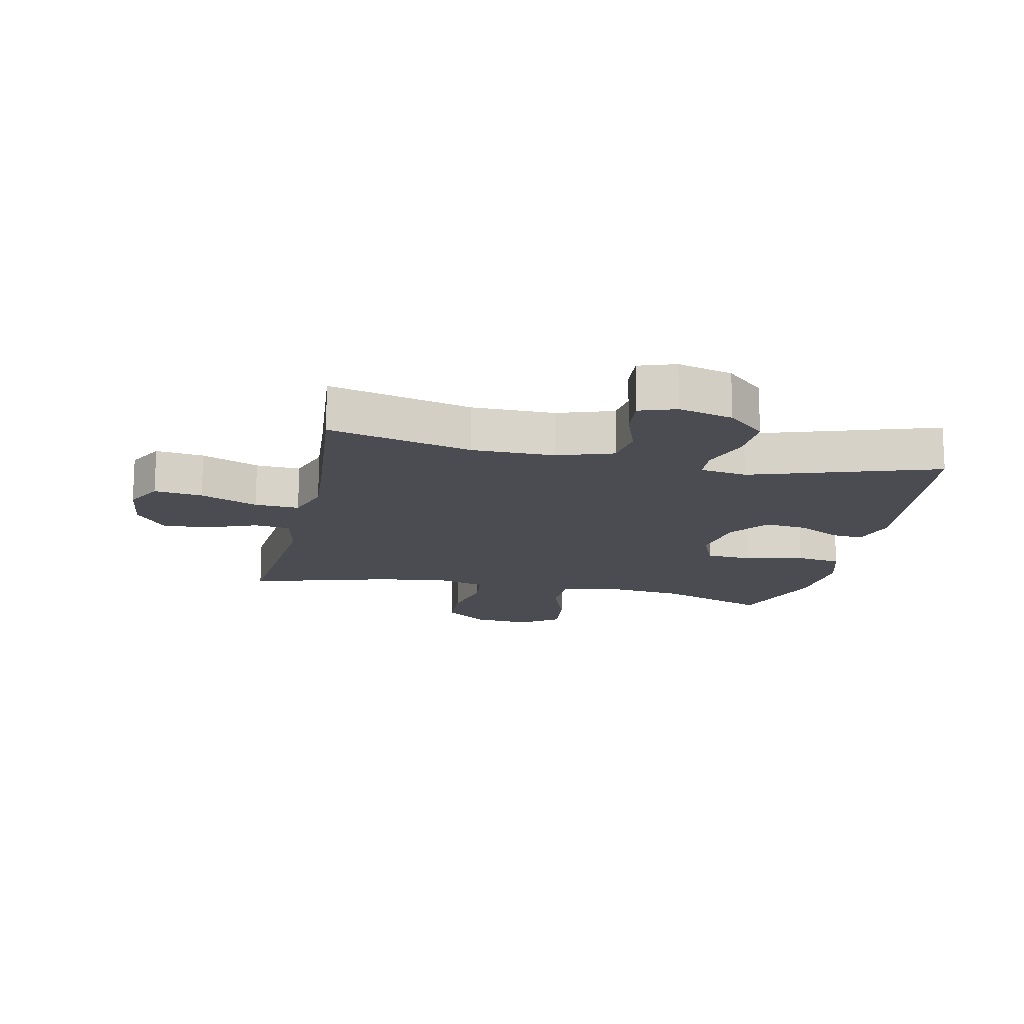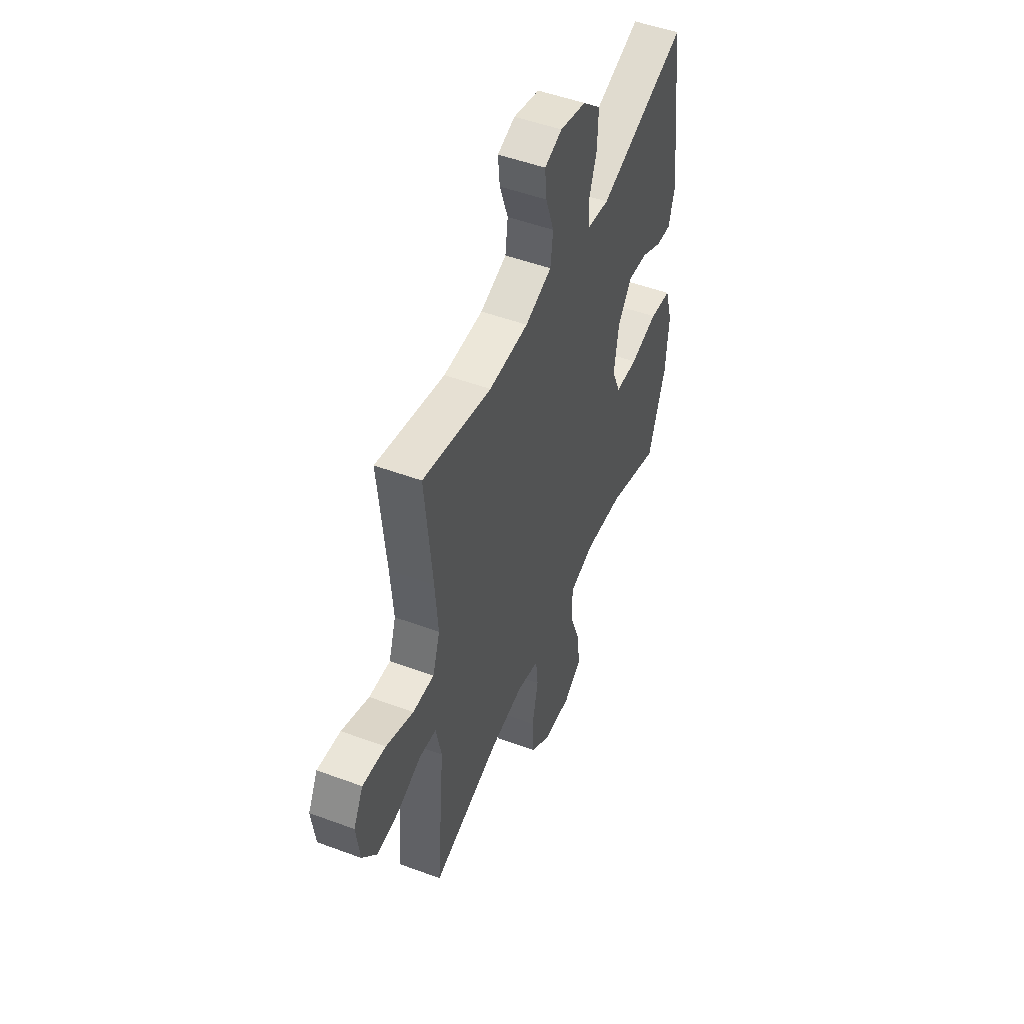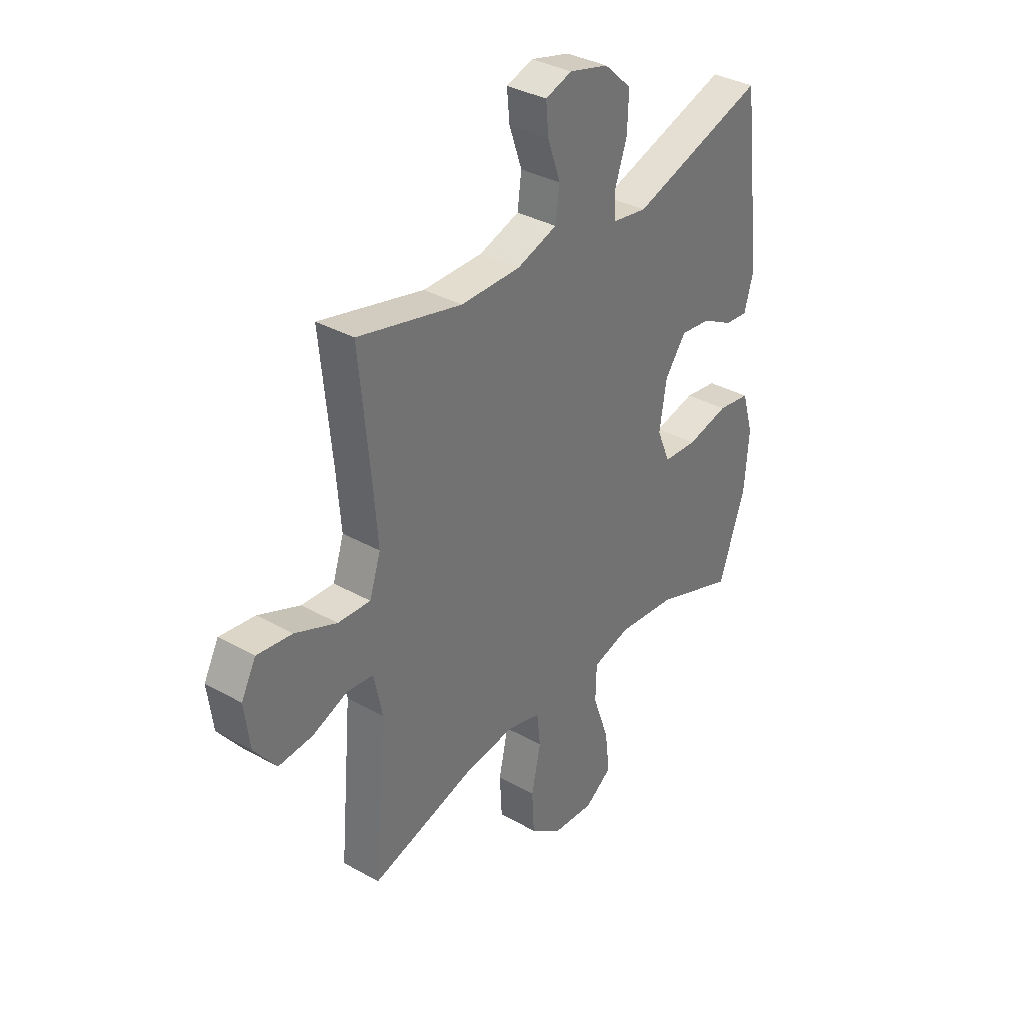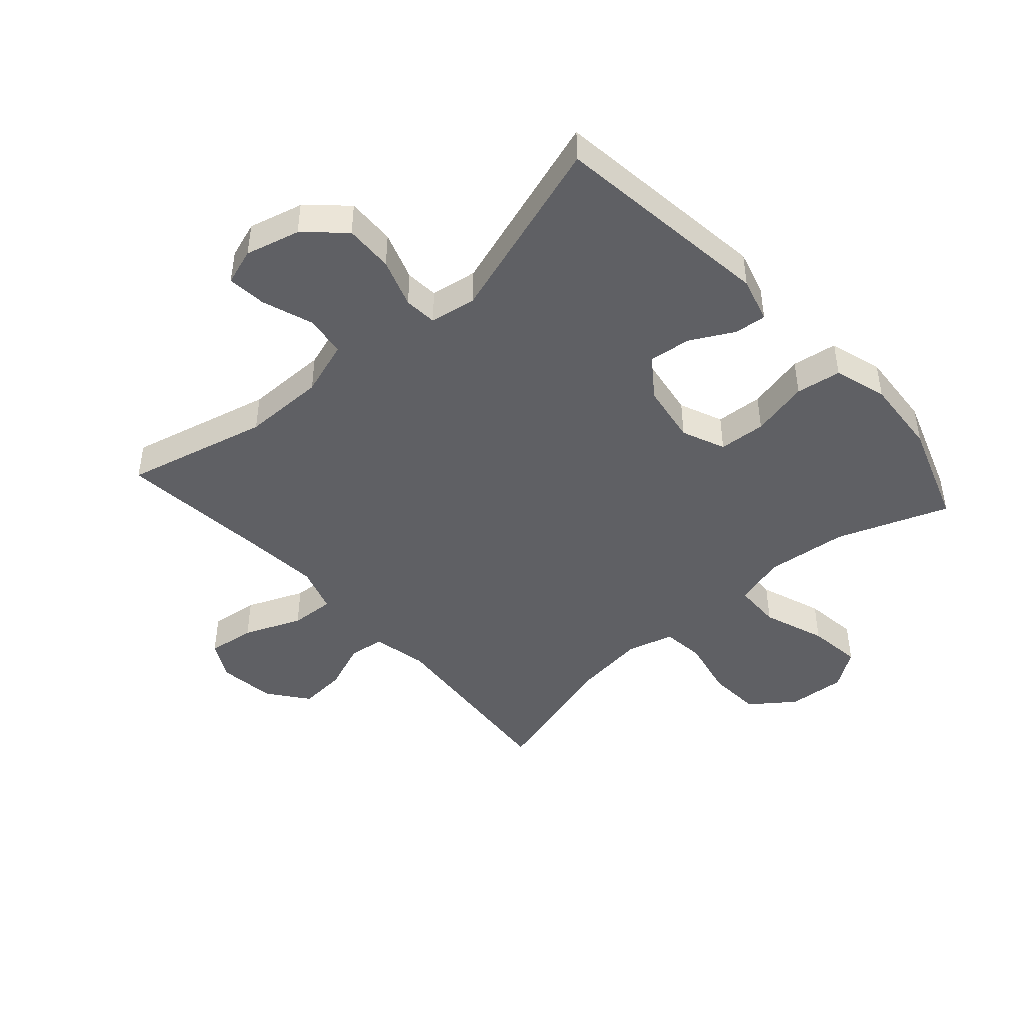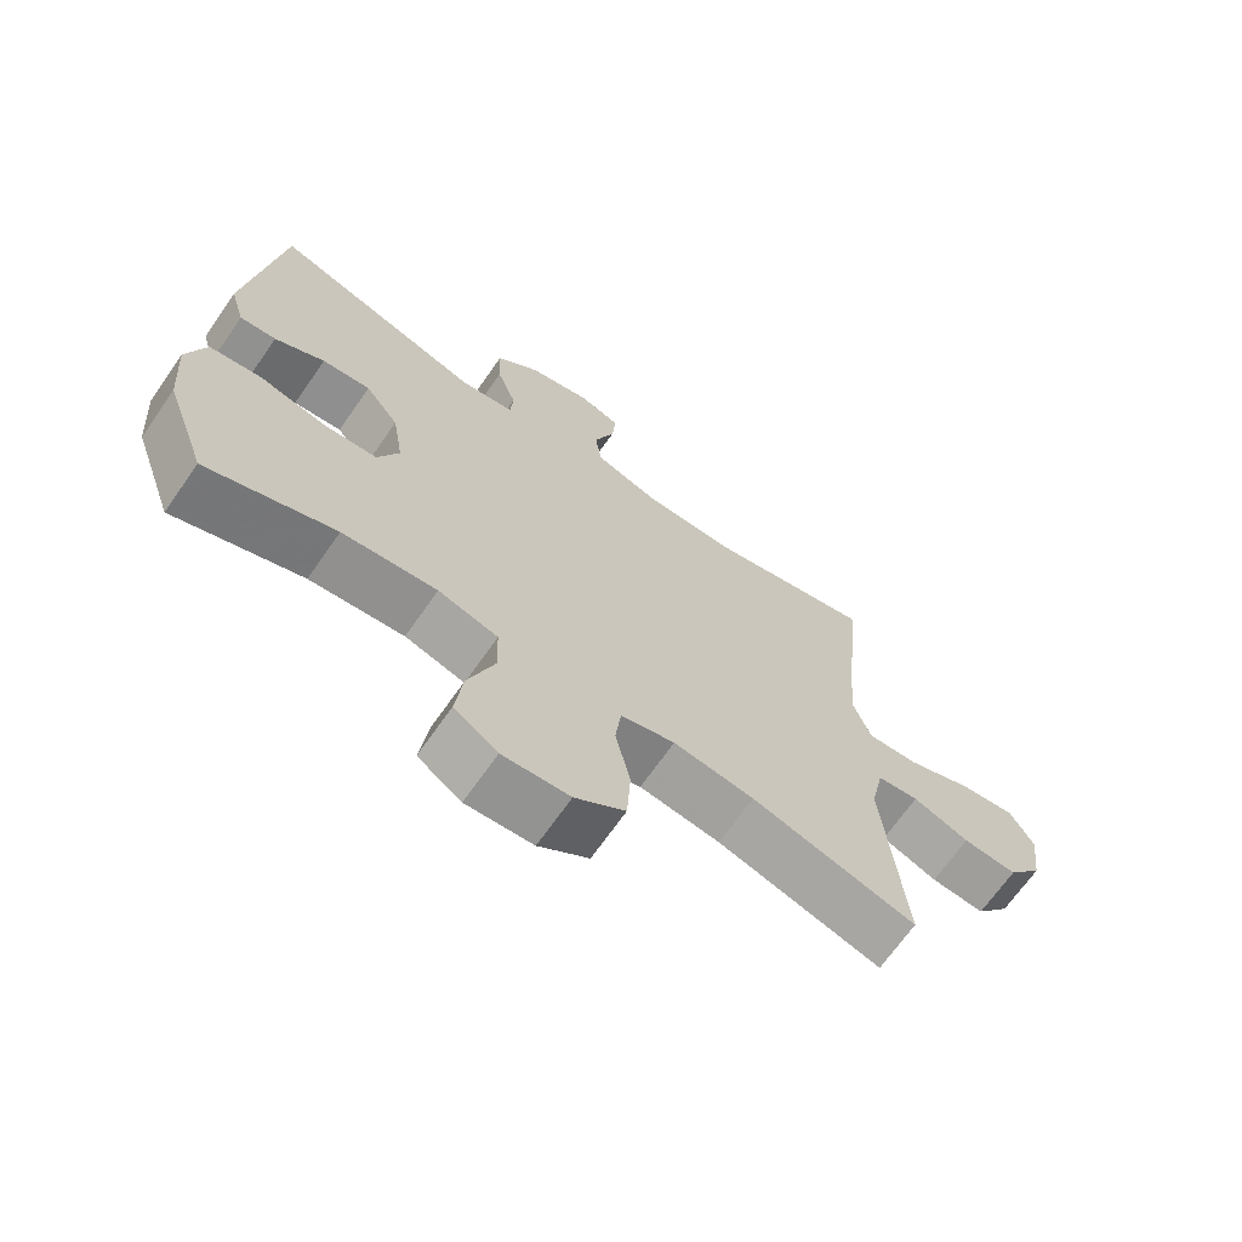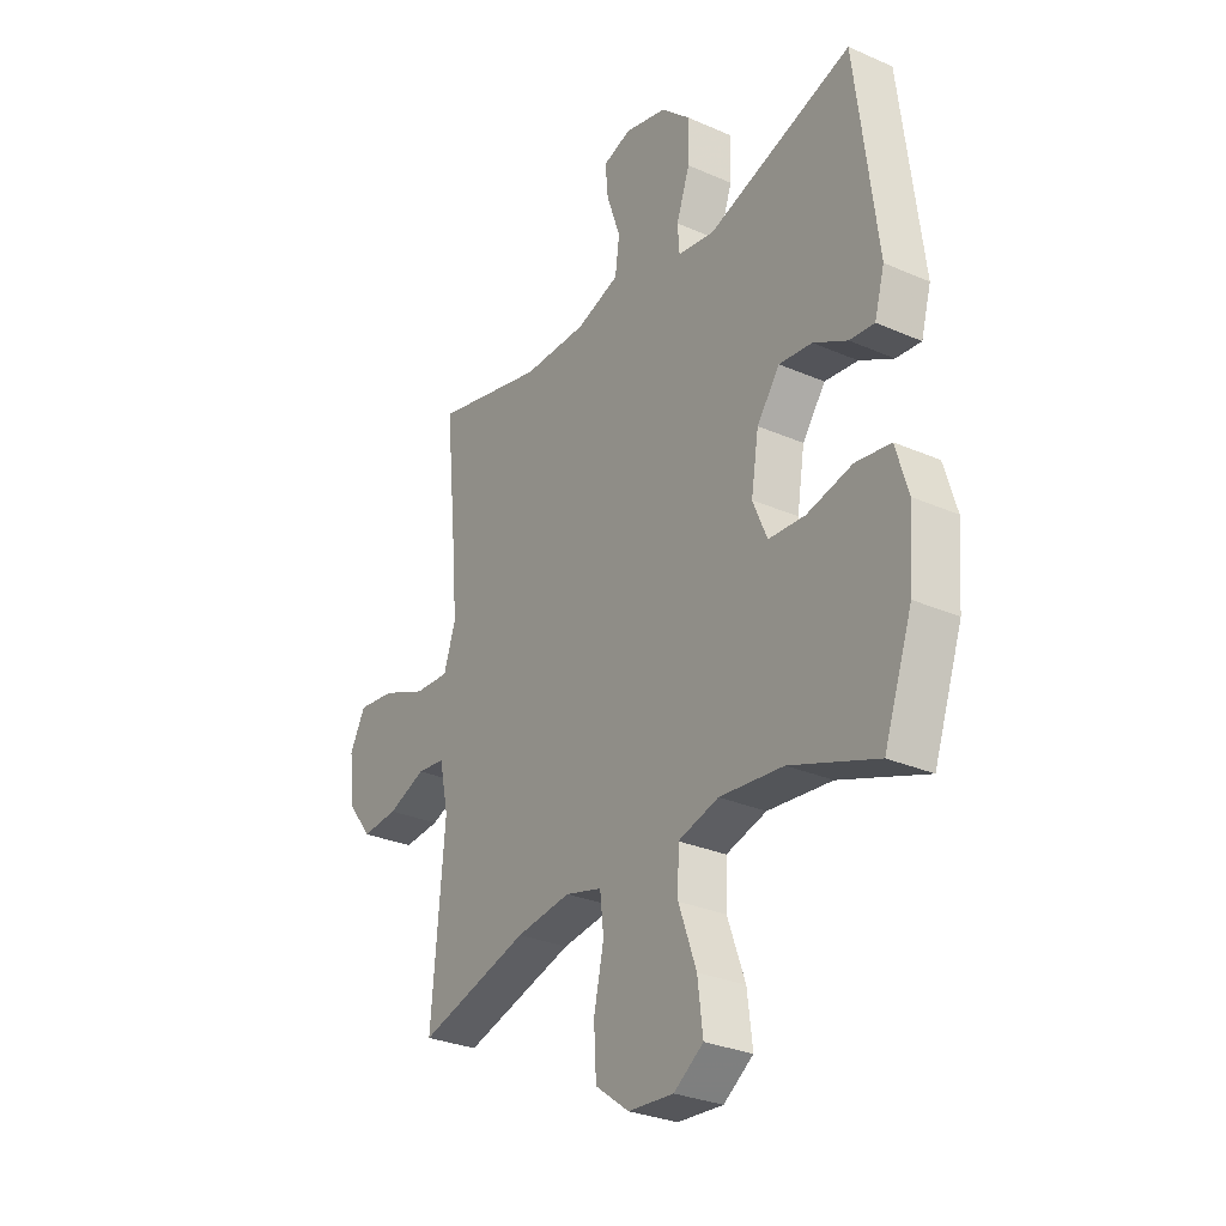
<metadata>
{"format":"obj","ext":"obj","renderer":"f3d","projection":"perspective","resolution":1024,"background":"white","views":[{"elev":-15.4,"azim":-12.1,"up":"+Y"},{"elev":50.1,"azim":-67.8,"up":"+Z"},{"elev":34.8,"azim":-53.1,"up":"+Z"},{"elev":-45.1,"azim":41.7,"up":"+Y"},{"elev":-68.8,"azim":145.0,"up":"+Z"},{"elev":-29.4,"azim":57.1,"up":"+Z"}]}
</metadata>
<code>
v 0.5 0.07 0.5
v 0.545 0.07 0.137
v 0.524 0.07 0.063
v 0.472 0.07 0.068
v 0.401 0.07 0.106
v 0.332 0.07 0.114
v 0.284 0.07 0.049
v 0.268 0.07 -0.05
v 0.298 0.07 -0.121
v 0.375 0.07 -0.126
v 0.47 0.07 -0.104
v 0.544 0.07 -0.115
v 0.57 0.07 -0.202
v 0.56 0.07 -0.33
v 0.5 0.07 -0.5
v 0.318 0.07 -0.433
v 0.184 0.07 -0.419
v 0.099 0.07 -0.443
v 0.097 0.07 -0.521
v 0.134 0.07 -0.624
v 0.145 0.07 -0.713
v 0.083 0.07 -0.756
v -0.012 0.07 -0.749
v -0.083 0.07 -0.696
v -0.088 0.07 -0.607
v -0.067 0.07 -0.51
v -0.075 0.07 -0.44
v -0.152 0.07 -0.419
v -0.267 0.07 -0.434
v -0.5 0.07 -0.5
v -0.472 0.07 -0.179
v -0.491 0.07 -0.088
v -0.55 0.07 -0.081
v -0.63 0.07 -0.112
v -0.707 0.07 -0.118
v -0.757 0.07 -0.053
v -0.769 0.07 0.041
v -0.736 0.07 0.103
v -0.657 0.07 0.093
v -0.563 0.07 0.054
v -0.49 0.07 0.05
v -0.465 0.07 0.126
v -0.475 0.07 0.248
v -0.5 0.07 0.5
v -0.265 0.07 0.443
v -0.13 0.07 0.443
v -0.039 0.07 0.473
v -0.03 0.07 0.541
v -0.059 0.07 0.624
v -0.065 0.07 0.688
v -0.005 0.07 0.708
v 0.084 0.07 0.685
v 0.146 0.07 0.628
v 0.143 0.07 0.548
v 0.115 0.07 0.468
v 0.119 0.07 0.414
v 0.196 0.07 0.402
v 0.5 0 0.5
v 0.545 0 0.137
v 0.524 0 0.063
v 0.472 0 0.068
v 0.401 0 0.106
v 0.332 0 0.114
v 0.284 0 0.049
v 0.268 0 -0.05
v 0.298 0 -0.121
v 0.375 0 -0.126
v 0.47 0 -0.104
v 0.544 0 -0.115
v 0.57 0 -0.202
v 0.56 0 -0.33
v 0.5 0 -0.5
v 0.318 0 -0.433
v 0.184 0 -0.419
v 0.099 0 -0.443
v 0.097 0 -0.521
v 0.134 0 -0.624
v 0.145 0 -0.713
v 0.083 0 -0.756
v -0.012 0 -0.749
v -0.083 0 -0.696
v -0.088 0 -0.607
v -0.067 0 -0.51
v -0.075 0 -0.44
v -0.152 0 -0.419
v -0.267 0 -0.434
v -0.5 0 -0.5
v -0.472 0 -0.179
v -0.491 0 -0.088
v -0.55 0 -0.081
v -0.63 0 -0.112
v -0.707 0 -0.118
v -0.757 0 -0.053
v -0.769 0 0.041
v -0.736 0 0.103
v -0.657 0 0.093
v -0.563 0 0.054
v -0.49 0 0.05
v -0.465 0 0.126
v -0.475 0 0.248
v -0.5 0 0.5
v -0.265 0 0.443
v -0.13 0 0.443
v -0.039 0 0.473
v -0.03 0 0.541
v -0.059 0 0.624
v -0.065 0 0.688
v -0.005 0 0.708
v 0.084 0 0.685
v 0.146 0 0.628
v 0.143 0 0.548
v 0.115 0 0.468
v 0.119 0 0.414
v 0.196 0 0.402
f 53 54 55
f 52 53 55
f 51 52 55
f 50 51 55
f 49 50 55
f 48 49 55
f 47 48 55 56
f 46 47 56
f 45 46 56 57
f 43 44 45
f 42 43 45 57
f 38 39 40
f 37 38 40
f 36 37 40
f 35 36 40
f 34 35 40
f 33 34 40
f 32 33 40 41
f 42 57 1
f 41 42 1
f 32 41 1
f 31 32 1
f 24 25 26
f 23 24 26
f 22 23 26
f 21 22 26
f 20 21 26
f 19 20 26
f 18 19 26 27
f 17 18 27 28
f 14 15 16
f 13 14 16
f 12 13 16
f 11 12 16
f 10 11 16
f 9 10 16 17
f 8 9 17 28
f 3 4 5
f 2 3 5
f 1 2 5
f 1 5 6
f 1 6 7
f 31 1 7
f 30 31 7
f 29 30 7
f 7 8 28 29
f 112 111 110
f 112 110 109
f 112 109 108
f 112 108 107
f 112 107 106
f 112 106 105
f 113 112 105 104
f 113 104 103
f 114 113 103 102
f 102 101 100
f 114 102 100 99
f 97 96 95
f 97 95 94
f 97 94 93
f 97 93 92
f 97 92 91
f 97 91 90
f 98 97 90 89
f 58 114 99
f 58 99 98
f 58 98 89
f 58 89 88
f 83 82 81
f 83 81 80
f 83 80 79
f 83 79 78
f 83 78 77
f 83 77 76
f 84 83 76 75
f 85 84 75 74
f 73 72 71
f 73 71 70
f 73 70 69
f 73 69 68
f 73 68 67
f 74 73 67 66
f 85 74 66 65
f 62 61 60
f 62 60 59
f 62 59 58
f 63 62 58
f 64 63 58
f 64 58 88
f 64 88 87
f 64 87 86
f 86 85 65 64
f 1 58 59 2
f 2 59 60 3
f 3 60 61 4
f 4 61 62 5
f 5 62 63 6
f 6 63 64 7
f 7 64 65 8
f 8 65 66 9
f 9 66 67 10
f 10 67 68 11
f 11 68 69 12
f 12 69 70 13
f 13 70 71 14
f 14 71 72 15
f 15 72 73 16
f 16 73 74 17
f 17 74 75 18
f 18 75 76 19
f 19 76 77 20
f 20 77 78 21
f 21 78 79 22
f 22 79 80 23
f 23 80 81 24
f 24 81 82 25
f 25 82 83 26
f 26 83 84 27
f 27 84 85 28
f 28 85 86 29
f 29 86 87 30
f 30 87 88 31
f 31 88 89 32
f 32 89 90 33
f 33 90 91 34
f 34 91 92 35
f 35 92 93 36
f 36 93 94 37
f 37 94 95 38
f 38 95 96 39
f 39 96 97 40
f 40 97 98 41
f 41 98 99 42
f 42 99 100 43
f 43 100 101 44
f 44 101 102 45
f 45 102 103 46
f 46 103 104 47
f 47 104 105 48
f 48 105 106 49
f 49 106 107 50
f 50 107 108 51
f 51 108 109 52
f 52 109 110 53
f 53 110 111 54
f 54 111 112 55
f 55 112 113 56
f 56 113 114 57
f 57 114 58 1

</code>
